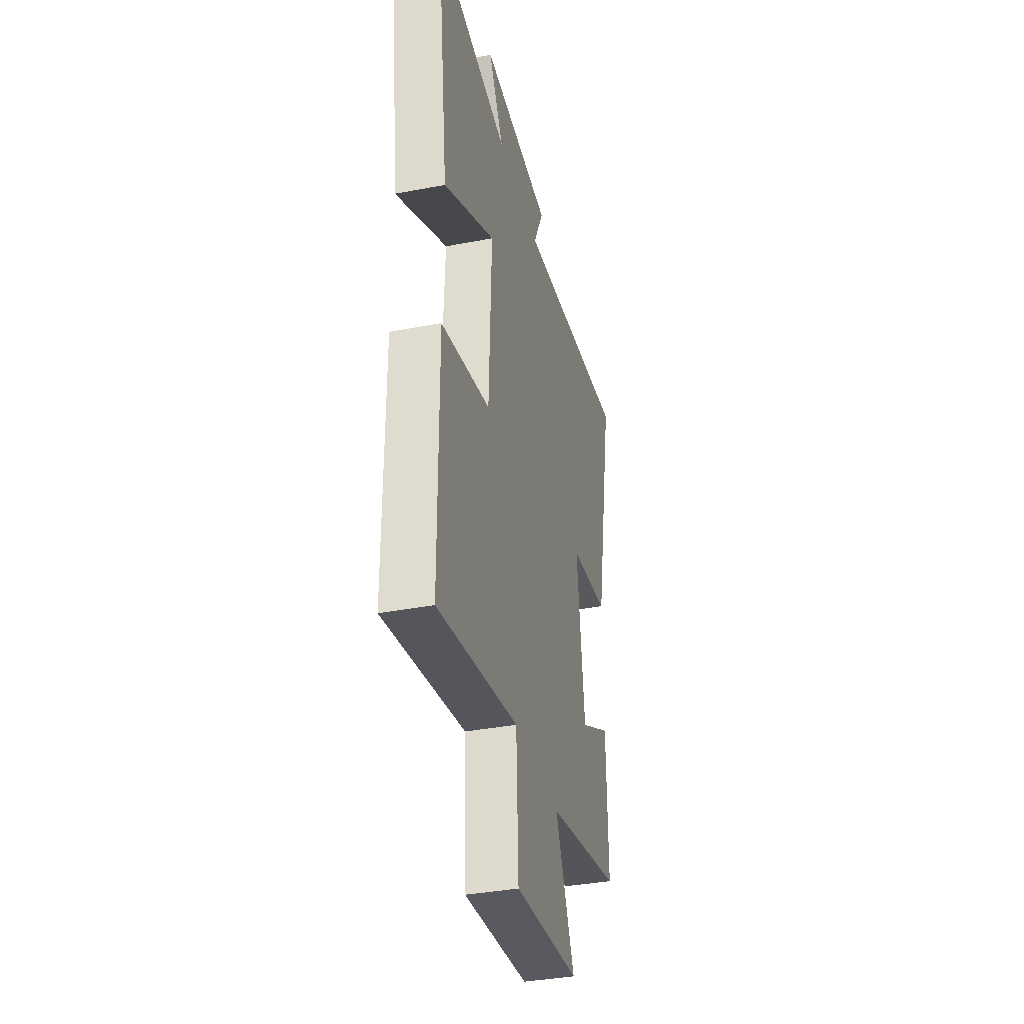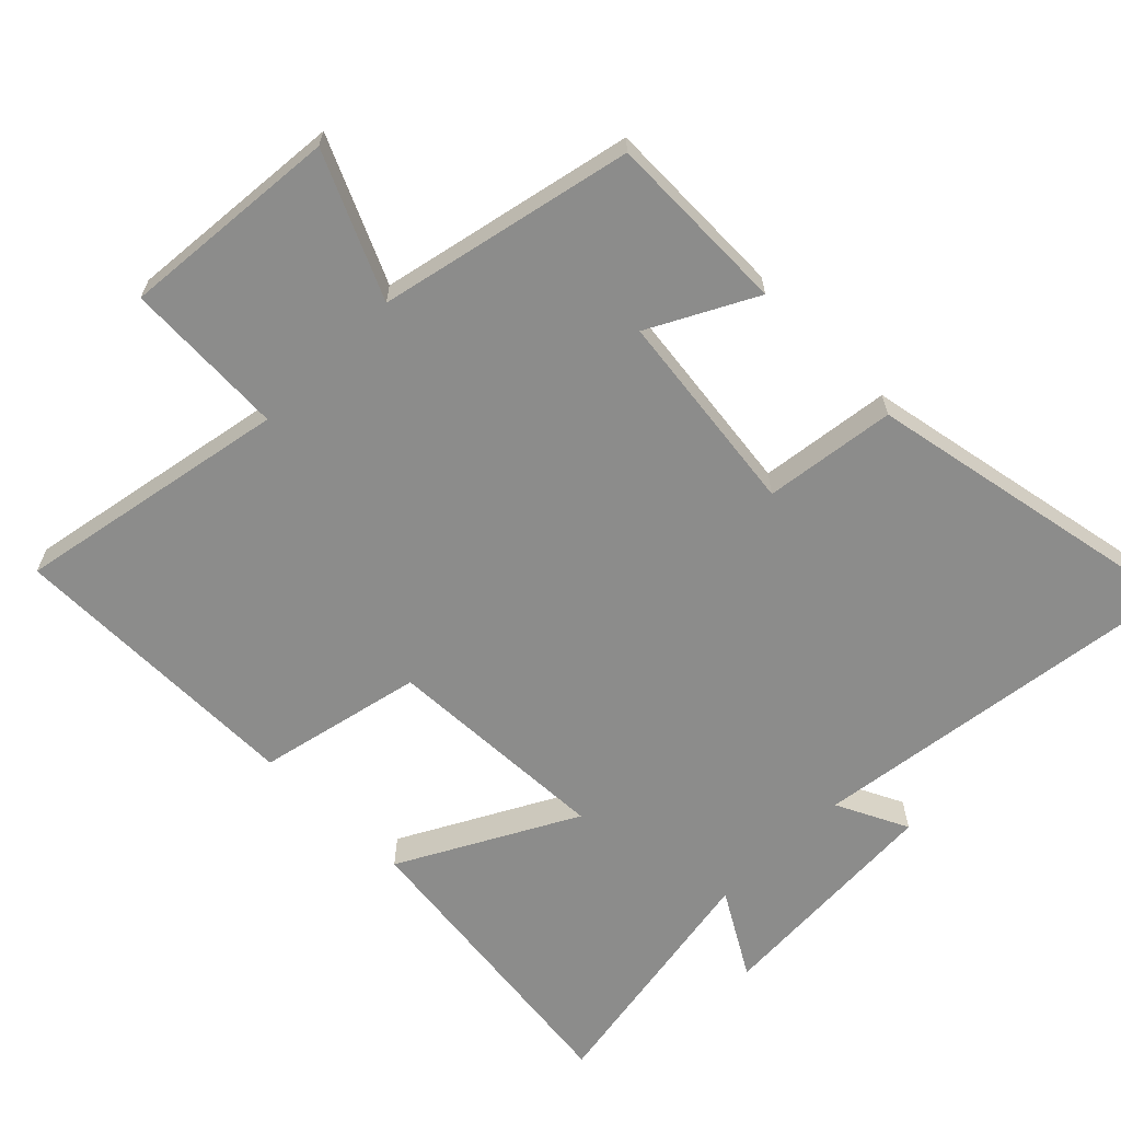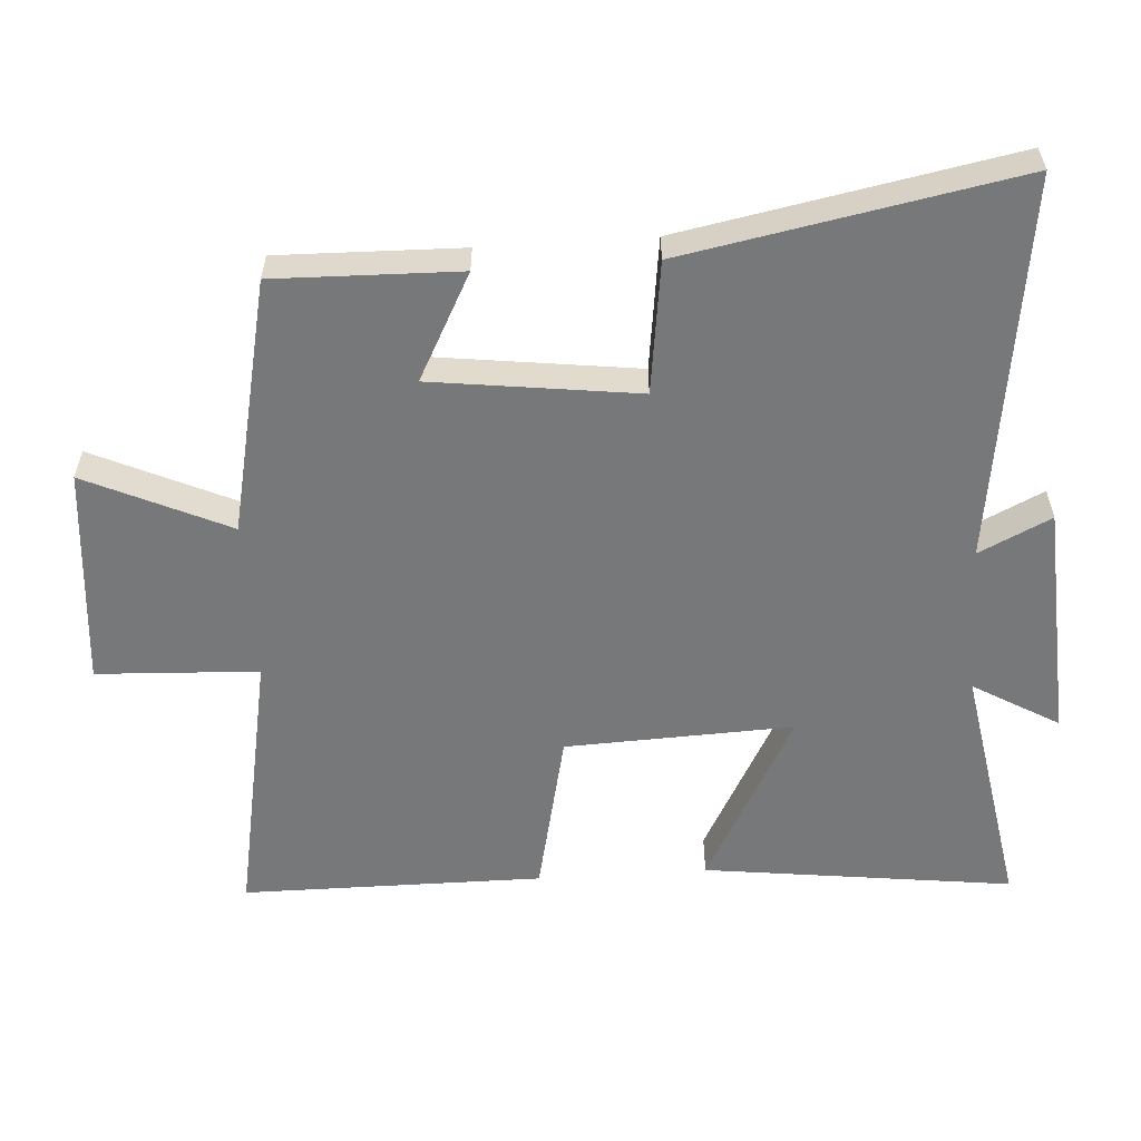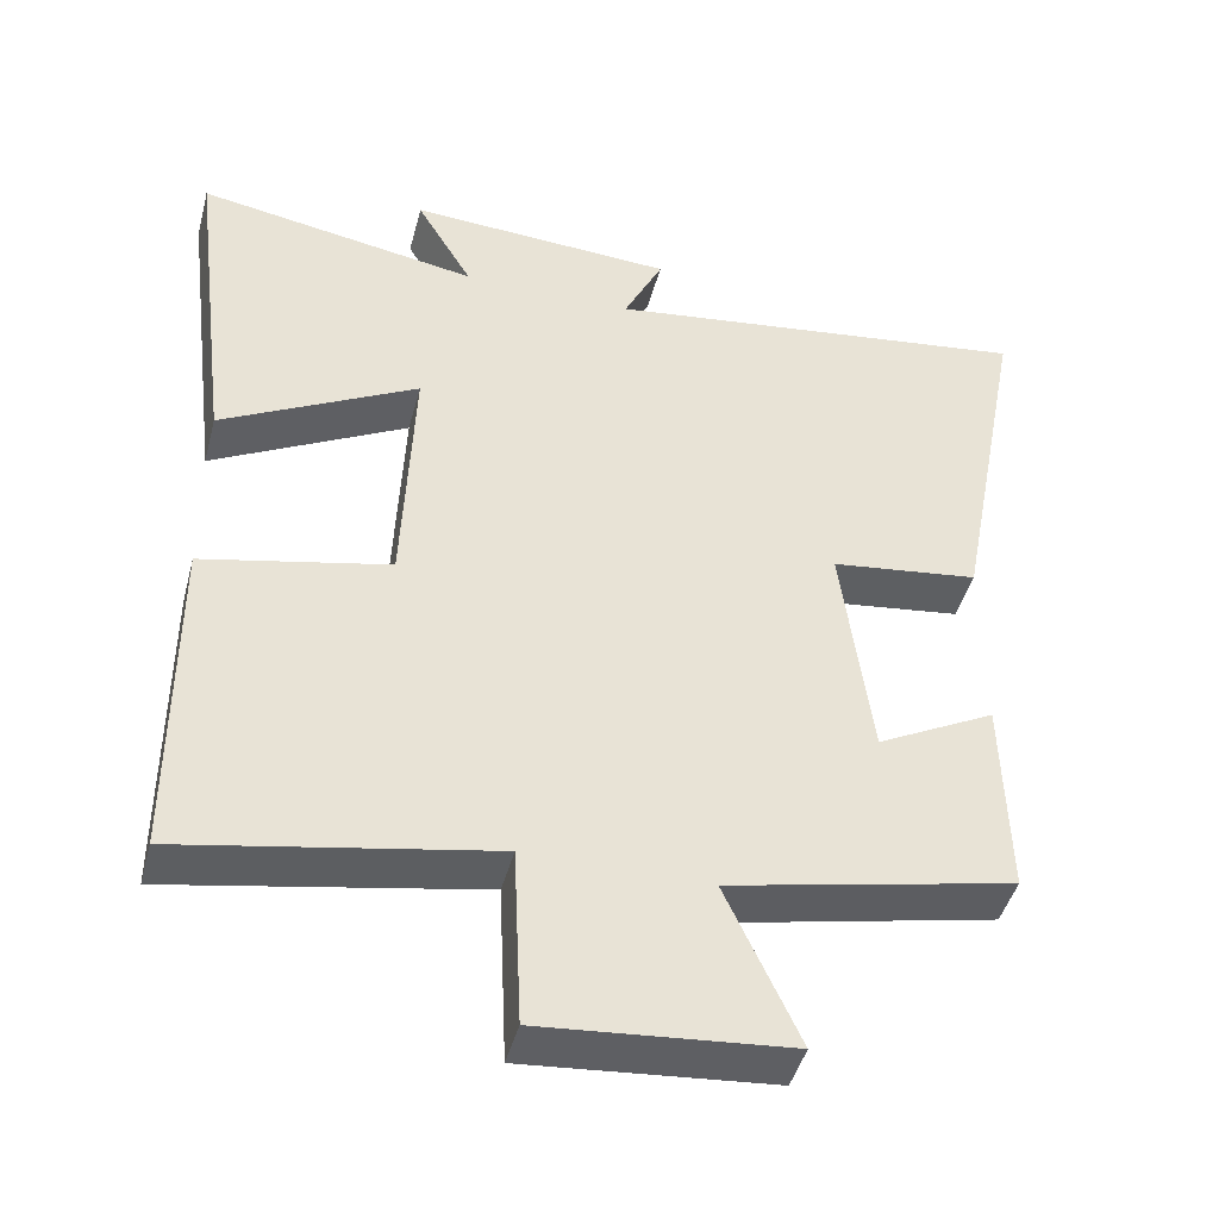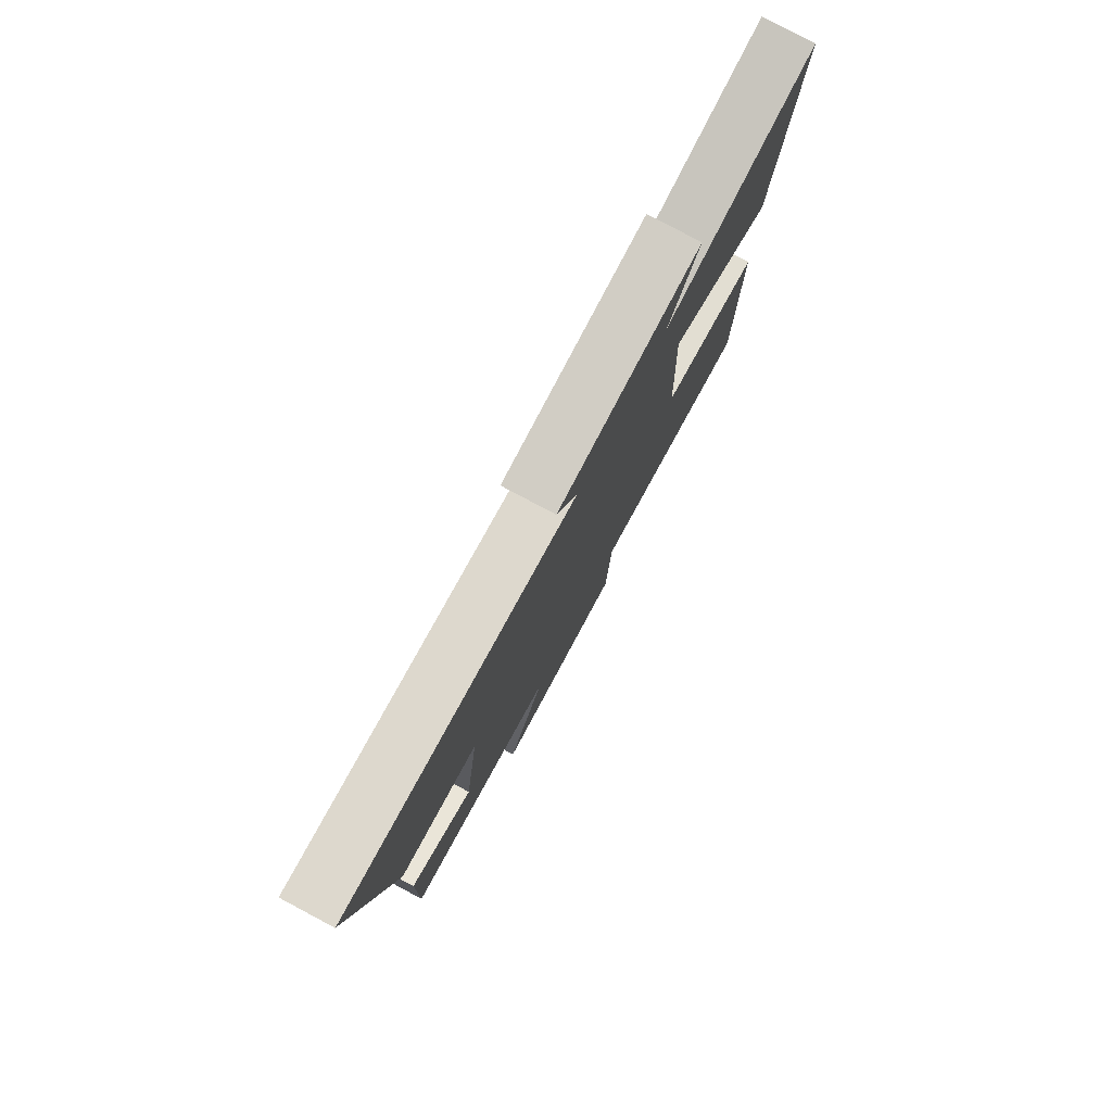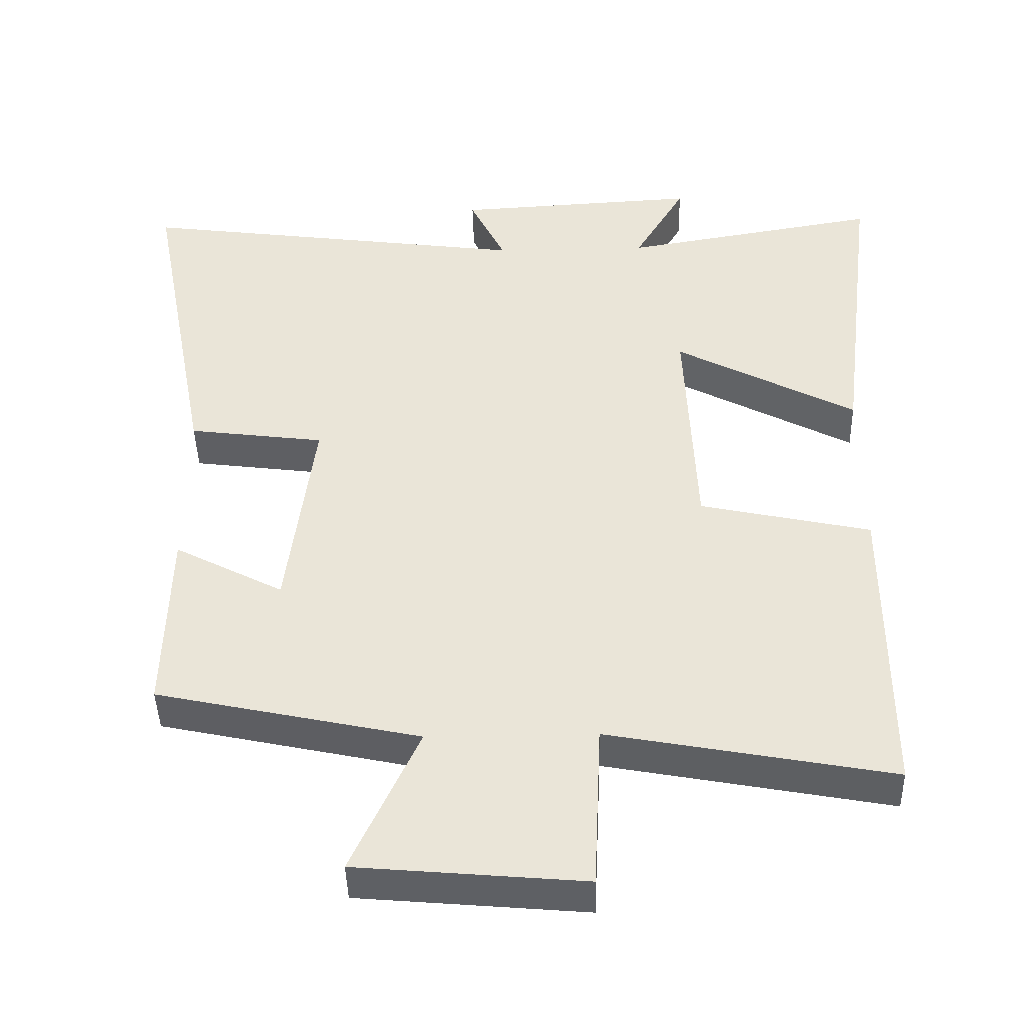
<metadata>
{"format":"obj","ext":"obj","renderer":"f3d","projection":"perspective","resolution":1024,"background":"white","views":[{"elev":-36.9,"azim":103.9,"up":"+Z"},{"elev":-64.1,"azim":-134.9,"up":"+Y"},{"elev":-57.4,"azim":-86.3,"up":"+Y"},{"elev":-45.0,"azim":165.3,"up":"+Z"},{"elev":79.7,"azim":-62.0,"up":"+Z"},{"elev":-43.4,"azim":1.4,"up":"+Z"}]}
</metadata>
<code>
v 0.556 0.07 0.563
v 0.5 0.07 0.112
v 0.245 0.07 0.249
v 0.259 0.07 -0.083
v 0.5 0.07 -0.136
v 0.499 0.07 -0.575
v 0.1 0.07 -0.5
v 0.089 0.07 -0.736
v -0.231 0.07 -0.708
v -0.136 0.07 -0.5
v -0.506 0.07 -0.42
v -0.5 0.07 -0.152
v -0.346 0.07 -0.233
v -0.308 0.07 0.067
v -0.5 0.07 0.092
v -0.592 0.07 0.575
v -0.032 0.07 0.5
v -0.083 0.07 0.605
v 0.263 0.07 0.625
v 0.19 0.07 0.5
v 0.556 0 0.563
v 0.5 0 0.112
v 0.245 0 0.249
v 0.259 0 -0.083
v 0.5 0 -0.136
v 0.499 0 -0.575
v 0.1 0 -0.5
v 0.089 0 -0.736
v -0.231 0 -0.708
v -0.136 0 -0.5
v -0.506 0 -0.42
v -0.5 0 -0.152
v -0.346 0 -0.233
v -0.308 0 0.067
v -0.5 0 0.092
v -0.592 0 0.575
v -0.032 0 0.5
v -0.083 0 0.605
v 0.263 0 0.625
v 0.19 0 0.5
f 17 18 19 20
f 14 15 16 17
f 13 14 17 20
f 10 11 12 13
f 10 13 20
f 7 8 9 10
f 7 10 20
f 4 5 6 7
f 3 4 7 20
f 1 2 3 20
f 40 39 38 37
f 37 36 35 34
f 40 37 34 33
f 33 32 31 30
f 40 33 30
f 30 29 28 27
f 40 30 27
f 27 26 25 24
f 40 27 24 23
f 40 23 22 21
f 1 21 22 2
f 2 22 23 3
f 3 23 24 4
f 4 24 25 5
f 5 25 26 6
f 6 26 27 7
f 7 27 28 8
f 8 28 29 9
f 9 29 30 10
f 10 30 31 11
f 11 31 32 12
f 12 32 33 13
f 13 33 34 14
f 14 34 35 15
f 15 35 36 16
f 16 36 37 17
f 17 37 38 18
f 18 38 39 19
f 19 39 40 20
f 20 40 21 1

</code>
